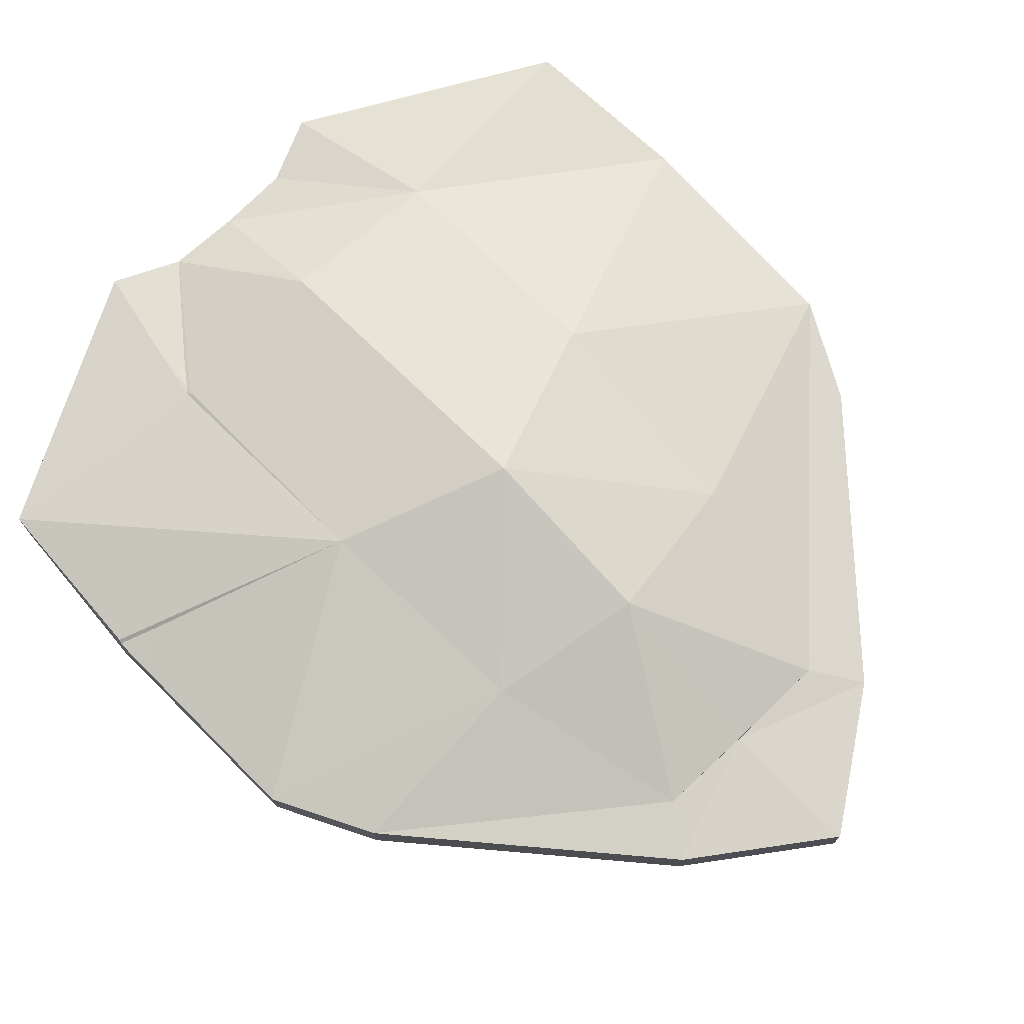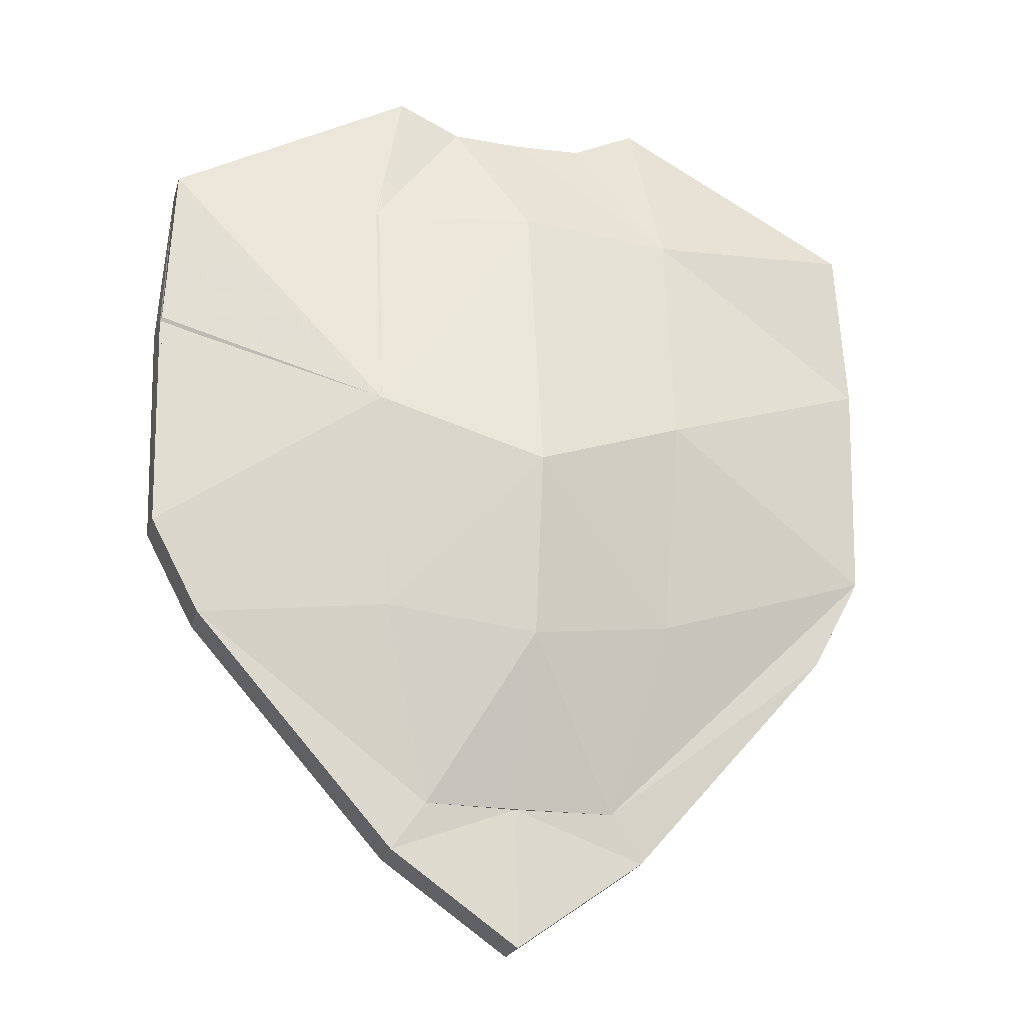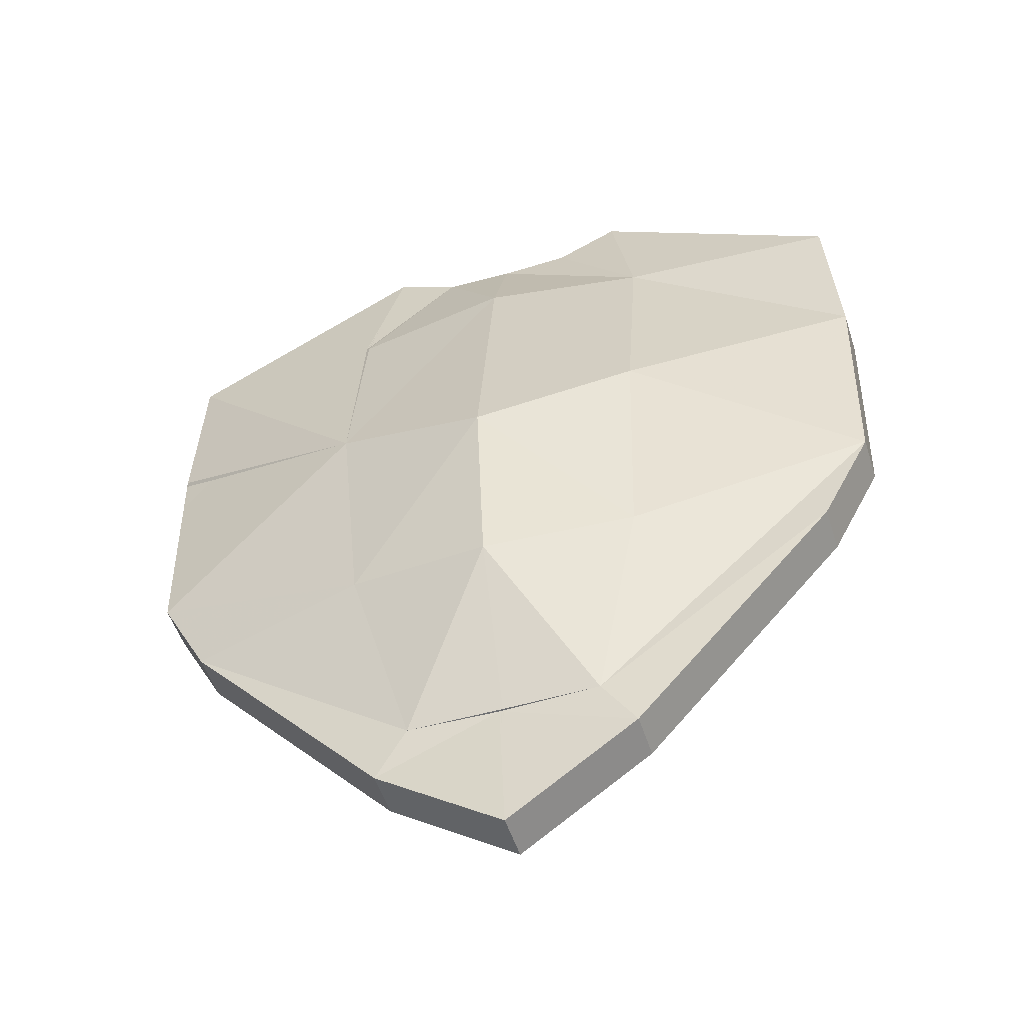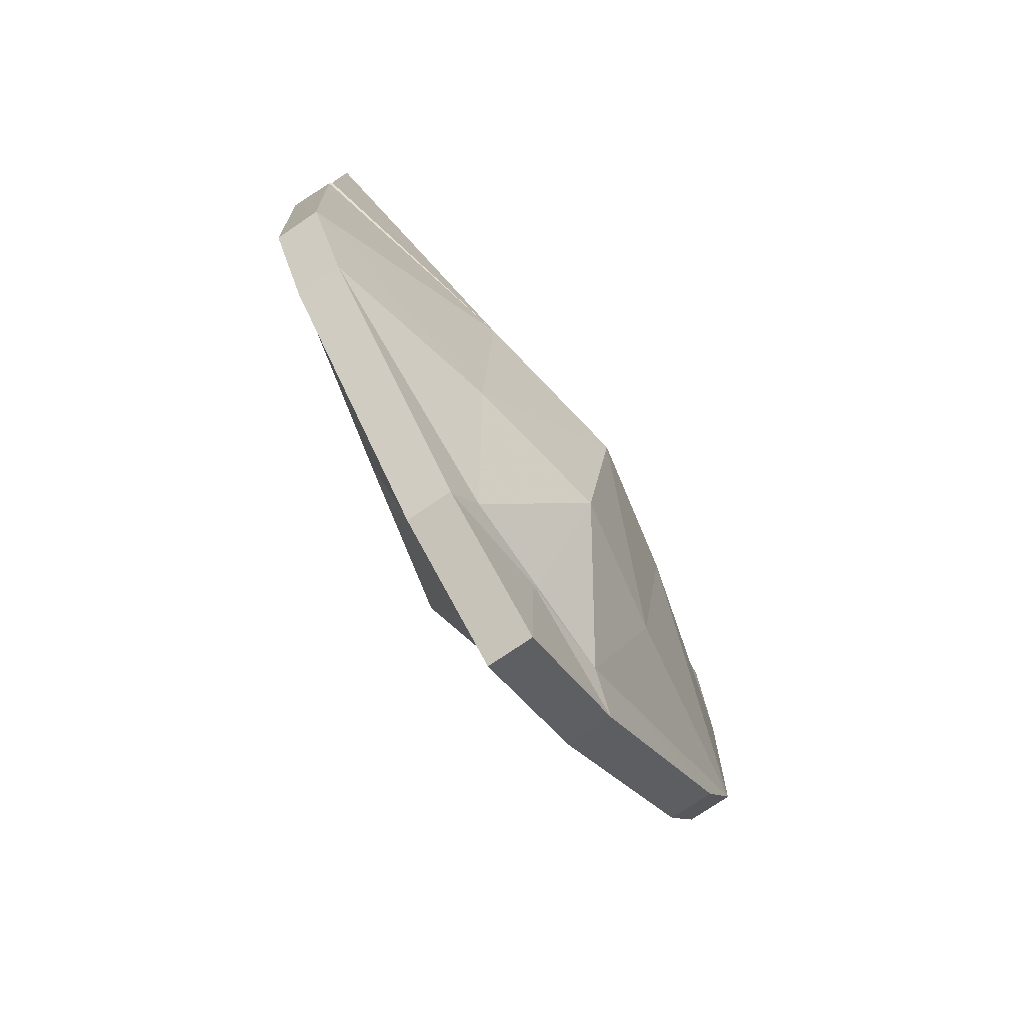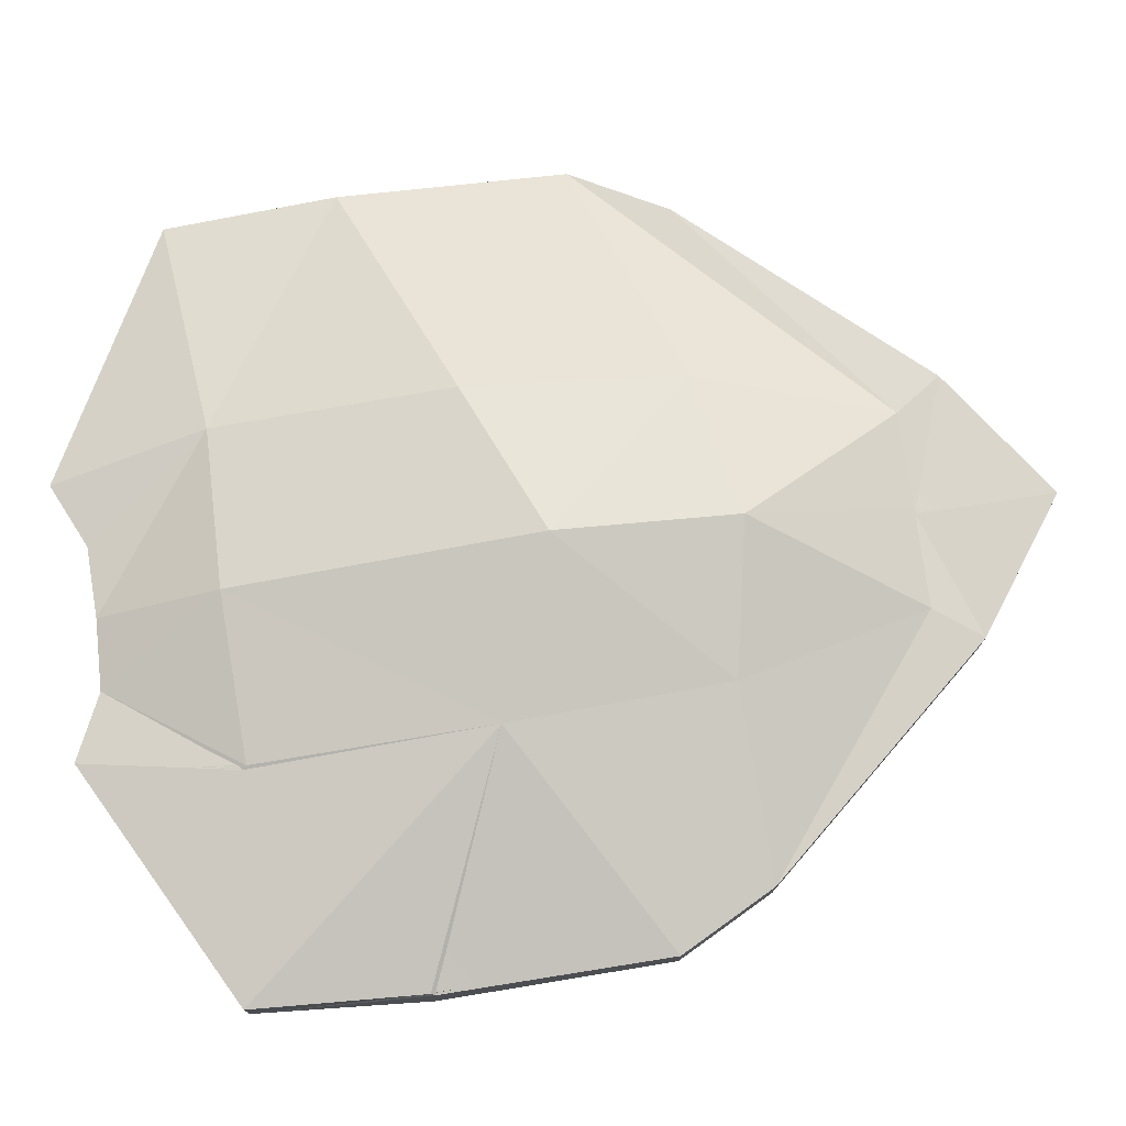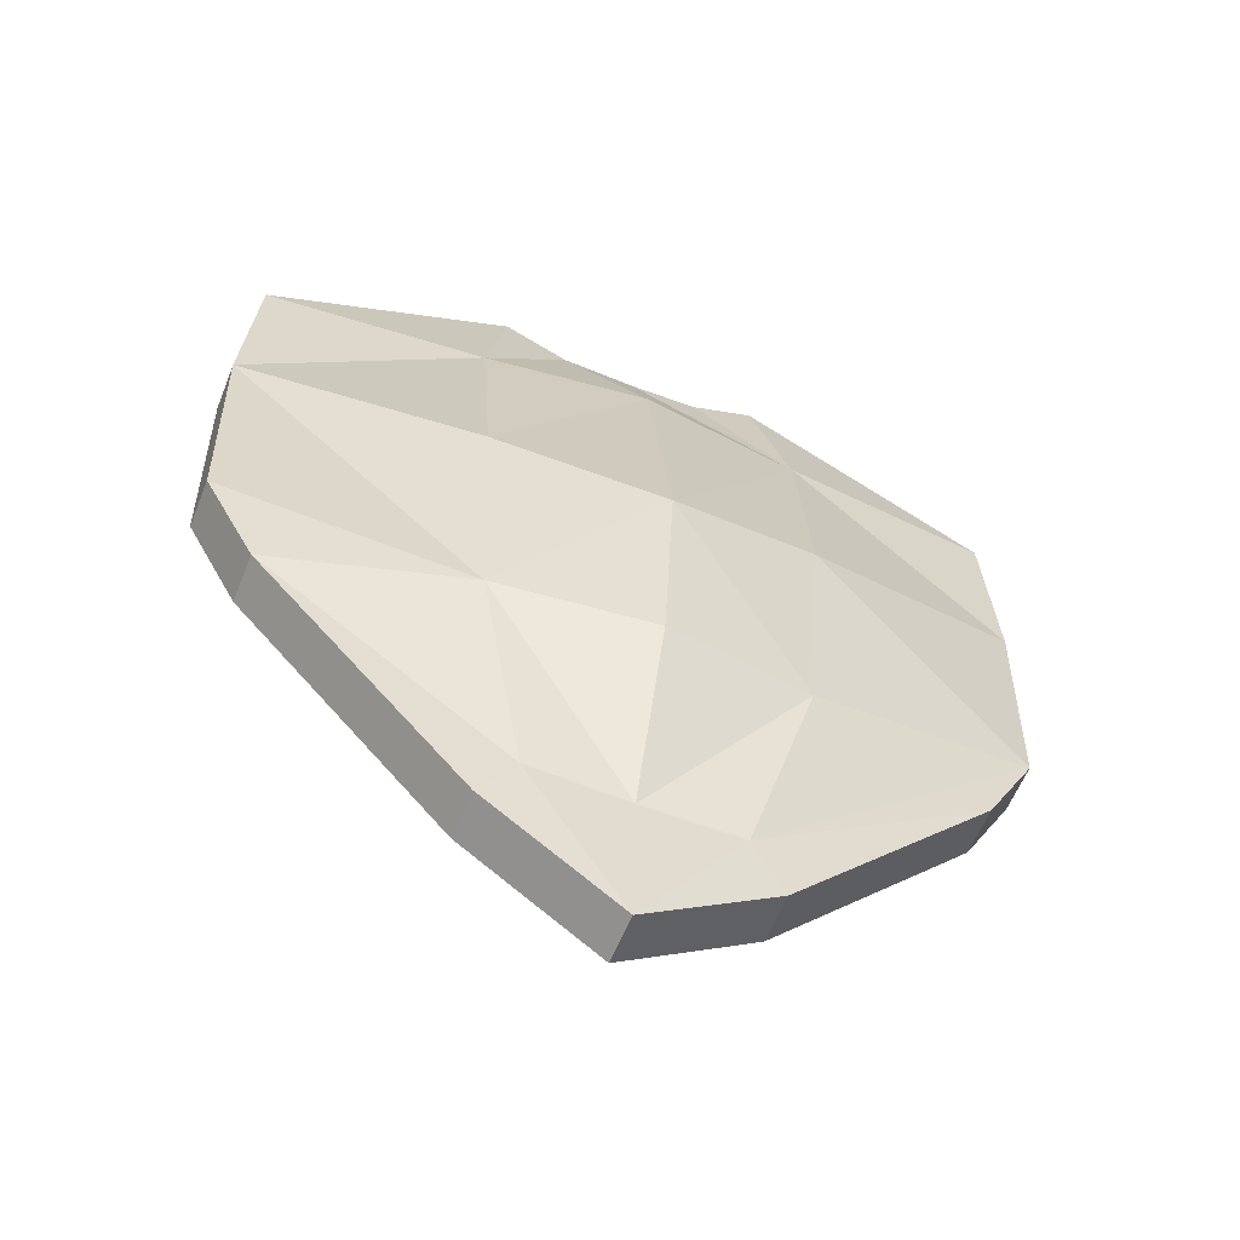
<metadata>
{"format":"obj","ext":"obj","renderer":"f3d","projection":"perspective","resolution":1024,"background":"white","views":[{"elev":73.7,"azim":136.4,"up":"+Y"},{"elev":-22.1,"azim":165.2,"up":"+Z"},{"elev":-51.4,"azim":-162.5,"up":"+Z"},{"elev":-75.2,"azim":124.3,"up":"+Z"},{"elev":75.6,"azim":82.3,"up":"+Y"},{"elev":-60.0,"azim":-22.0,"up":"+Z"}]}
</metadata>
<code>
g Plane01
v 32.54 -0.6027 14.86
v 35.95 -0.6027 17.28
v 35.11 -0.7678 18.52
v 32.54 -0.7678 18.46
v 36.44 -1.75 23.66
v 32.54 -2.541 22.96
v 41.37 -0.6027 23.41
v 36.86 -1.319 35.83
v 36.13 -0.6027 39.93
v 34.43 -0.6027 39.14
v 42.58 -0.6027 36.47
v 29.97 -0.7678 18.52
v 29.13 -0.6027 17.28
v 23.71 -0.6027 23.41
v 28.64 -1.75 23.66
v 32.54 -3.174 27.71
v 28.26 -2.31 29.38
v 28.22 -1.319 35.83
v 30.65 -0.6027 39.14
v 28.95 -0.6027 39.93
v 22.5 -0.6027 36.47
v 42.7 -0.6027 25.93
v 42.86 -0.6027 31.96
v 36.63 -2.299 29.4
v 32.54 0.7678 18.46
v 32.54 0.7748 18.51
v 35.11 0.7678 18.52
v 35.95 0.6026 17.28
v 32.54 0.6027 14.86
v 41.37 0.6026 23.41
v 36.86 1.28 35.83
v 34.43 0.6026 39.14
v 36.13 0.6026 39.93
v 42.58 0.6026 36.47
v 29.13 0.6027 17.28
v 29.97 0.7678 18.52
v 23.71 0.6026 23.41
v 28.22 1.28 35.83
v 28.95 0.6026 39.93
v 30.65 0.6026 39.14
v 22.5 0.6026 36.47
v 32.54 0.6026 39.07
v 32.54 1.842 35.84
v 35.95 -0.6027 17.28
v 32.54 -0.6027 14.86
v 32.54 0.6027 14.86
v 35.95 0.6026 17.28
v 41.37 -0.6027 23.41
v 41.37 0.6026 23.41
v 42.7 -0.6027 25.93
v 42.7 0.6026 25.93
v 42.58 -0.6027 36.47
v 42.86 -0.6027 31.96
v 42.86 0.6026 31.96
v 42.86 0.6026 31.96
v 42.58 0.6026 36.47
v 34.43 -0.6027 39.14
v 36.13 -0.6027 39.93
v 36.13 0.6026 39.93
v 34.43 0.6026 39.14
v 32.54 -0.6027 39.07
v 32.54 0.6026 39.07
v 29.13 -0.6027 17.28
v 29.13 0.6027 17.28
v 23.71 -0.6027 23.41
v 23.71 0.6026 23.41
v 22.38 -0.6027 25.93
v 22.38 0.6026 25.93
v 22.22 -0.6027 31.96
v 22.22 0.6026 31.96
v 28.95 -0.6027 39.93
v 30.65 -0.6027 39.14
v 30.65 0.6026 39.14
v 28.95 0.6026 39.93
v 22.5 -0.6027 36.47
v 22.5 0.6026 36.47
v 28.64 1.75 23.66
v 32.54 2.541 22.96
v 36.44 1.75 23.66
v 42.7 0.6026 25.93
v 36.83 2.317 29.47
v 32.54 -1.807 35.81
v 28.34 2.325 29.45
v 36.86 1.28 35.83
v 32.52 3.269 27.74
f 1 2 3
f 3 4 1
f 4 3 5
f 5 6 4
f 3 2 7
f 8 9 10
f 9 8 11
f 1 4 12
f 12 13 1
f 12 14 13
f 4 6 15
f 15 12 4
f 15 6 16
f 16 17 15
f 18 19 20
f 20 21 18
f 22 23 24
f 24 5 22
f 25 26 27
f 25 27 28
f 25 28 29
f 27 30 28
f 31 32 33
f 33 34 31
f 25 29 35
f 25 35 36
f 25 36 26
f 36 35 37
f 38 39 40
f 39 38 41
f 38 40 42
f 42 43 38
f 44 45 46
f 46 47 44
f 48 44 47
f 47 49 48
f 50 48 49
f 49 51 50
f 52 53 54
f 52 54 55
f 56 52 55
f 57 58 59
f 59 60 57
f 58 52 56
f 56 59 58
f 61 57 60
f 60 62 61
f 45 63 64
f 64 46 45
f 64 63 65
f 65 66 64
f 65 67 68
f 68 66 65
f 68 67 69
f 69 70 68
f 71 72 73
f 73 74 71
f 75 71 74
f 74 76 75
f 72 61 62
f 62 73 72
f 68 77 36
f 36 37 68
f 36 77 78
f 78 26 36
f 78 79 27
f 27 26 78
f 79 80 30
f 30 27 79
f 22 5 3
f 3 7 22
f 15 67 14
f 14 12 15
f 53 50 51
f 51 54 53
f 80 79 81
f 54 80 81
f 54 81 55
f 69 75 76
f 76 70 69
f 23 11 8
f 8 24 23
f 82 18 17
f 17 16 82
f 8 10 61
f 61 82 8
f 82 61 19
f 19 18 82
f 8 82 16
f 16 24 8
f 16 6 5
f 5 24 16
f 18 21 69
f 69 17 18
f 15 17 69
f 69 67 15
f 68 70 83
f 83 77 68
f 43 42 32
f 32 31 84
f 43 32 84
f 34 55 81
f 31 34 81
f 31 81 84
f 70 41 38
f 38 83 70
f 43 85 83
f 83 38 43
f 85 78 77
f 77 83 85
f 79 78 85
f 85 81 79
f 81 85 43
f 43 84 81
g liuguang
v 32.54 -0.6317 14.77
v 36.01 -0.6333 17.22
v 35.12 -0.8164 18.48
v 32.54 -0.8151 18.42
v 36.49 -1.793 23.63
v 32.54 -2.586 22.91
v 41.44 -0.6354 23.37
v 36.88 -1.365 35.87
v 36.13 -0.6285 40.03
v 34.41 -0.6329 39.23
v 42.65 -0.6296 36.51
v 29.96 -0.8164 18.48
v 29.08 -0.6333 17.22
v 23.64 -0.6354 23.37
v 28.59 -1.793 23.63
v 28.59 -1.793 23.63
v 32.54 -3.225 27.71
v 28.21 -2.356 29.38
v 28.2 -1.365 35.87
v 30.67 -0.6329 39.23
v 28.95 -0.6285 40.03
v 22.43 -0.6296 36.51
v 42.79 -0.6291 25.91
v 42.96 -0.628 31.97
v 36.68 -2.345 29.41
v 32.65 0.7678 18.46
v 32.54 0.82 18.46
v 35.12 0.8164 18.48
v 36.01 0.6333 17.22
v 32.54 0.6317 14.77
v 41.44 0.6354 23.37
v 36.96 1.27 35.86
v 34.41 0.6334 39.23
v 36.13 0.6288 40.03
v 42.65 0.6298 36.51
v 29.08 0.6333 17.22
v 29.96 0.8164 18.48
v 23.64 0.6354 23.37
v 28.2 1.327 35.87
v 28.95 0.6288 40.03
v 30.67 0.6334 39.23
v 22.43 0.6298 36.51
v 32.54 0.6248 39.17
v 32.54 1.887 35.89
v 36.01 -0.6333 17.22
v 32.54 -0.6317 14.77
v 32.54 0.6317 14.77
v 36.01 0.6333 17.22
v 41.44 -0.6354 23.37
v 41.44 0.6354 23.37
v 42.79 -0.6291 25.91
v 42.79 0.6291 25.91
v 42.65 -0.6296 36.51
v 42.96 -0.628 31.97
v 42.92 0.5731 31.9
v 42.88 0.6484 32.01
v 42.65 0.6298 36.51
v 34.41 -0.6329 39.23
v 36.13 -0.6285 40.03
v 36.13 0.6288 40.03
v 34.41 0.6334 39.23
v 32.54 -0.6253 39.17
v 32.54 0.6248 39.17
v 29.08 -0.6333 17.22
v 29.08 0.6333 17.22
v 23.64 -0.6354 23.37
v 23.64 0.6354 23.37
v 22.29 -0.6291 25.91
v 22.29 0.6291 25.91
v 22.13 -0.6276 31.97
v 22.13 0.6277 31.96
v 28.95 -0.6285 40.03
v 30.67 -0.6329 39.23
v 30.67 0.6334 39.23
v 28.95 0.6288 40.03
v 22.43 -0.6296 36.51
v 22.43 0.6298 36.51
v 32.54 -0.6253 39.17
v 32.54 0.6248 39.17
v 28.59 1.793 23.63
v 32.54 2.586 22.91
v 36.49 1.793 23.63
v 42.79 0.6291 25.91
v 36.88 2.363 29.47
v 32.54 -1.852 35.86
v 28.2 -1.365 35.87
v 30.67 -0.6329 39.23
v 28.21 -2.356 29.38
v 28.29 2.371 29.46
v 34.41 0.6334 39.23
v 36.96 1.27 35.86
v 36.87 1.323 35.77
v 36.87 1.323 35.77
v 32.52 3.32 27.73
v 36.49 1.793 23.63
v 36.88 2.363 29.47
v 32.52 3.32 27.73
v 32.54 1.887 35.89
f 86 87 88
f 88 89 86
f 89 88 90
f 90 91 89
f 88 87 92
f 93 94 95
f 94 93 96
f 86 89 97
f 97 98 86
f 97 99 98
f 89 91 100
f 100 97 89
f 101 91 102
f 102 103 101
f 104 105 106
f 106 107 104
f 108 109 110
f 110 90 108
f 111 112 113
f 111 113 114
f 111 114 115
f 113 116 114
f 117 118 119
f 119 120 117
f 111 115 121
f 111 121 122
f 111 122 112
f 122 121 123
f 124 125 126
f 125 124 127
f 124 126 128
f 128 129 124
f 130 131 132
f 132 133 130
f 134 130 133
f 133 135 134
f 136 134 135
f 135 137 136
f 138 139 140
f 138 140 141
f 142 138 141
f 143 144 145
f 145 146 143
f 144 138 142
f 142 145 144
f 147 143 146
f 146 148 147
f 131 149 150
f 150 132 131
f 150 149 151
f 151 152 150
f 151 153 154
f 154 152 151
f 154 153 155
f 155 156 154
f 157 158 159
f 159 160 157
f 161 157 160
f 160 162 161
f 158 163 164
f 164 159 158
f 154 165 122
f 122 123 154
f 122 165 166
f 166 112 122
f 166 167 113
f 113 112 166
f 167 168 116
f 116 113 167
f 108 90 88
f 88 92 108
f 100 153 99
f 99 97 100
f 139 136 137
f 137 140 139
f 168 167 169
f 140 168 169
f 140 169 141
f 155 161 162
f 162 156 155
f 109 96 93
f 93 110 109
f 170 171 103
f 103 102 170
f 93 95 147
f 147 170 93
f 170 147 172
f 172 171 170
f 93 170 102
f 102 110 93
f 102 91 90
f 90 110 102
f 104 107 155
f 155 173 104
f 100 173 155
f 155 153 100
f 154 156 174
f 174 165 154
f 129 128 175
f 175 176 177
f 129 175 177
f 120 141 169
f 117 120 169
f 117 169 178
f 156 127 124
f 124 174 156
f 129 179 174
f 174 124 129
f 179 166 165
f 165 174 179
f 180 166 179
f 179 181 180
f 169 182 183
f 183 178 169
g tiaowen03
v 32.54 -0.6281 14.86
v 35.96 -0.6275 17.27
v 35.11 -0.7921 18.5
v 32.54 -0.7915 18.44
v 36.46 -1.772 23.65
v 32.54 -2.563 22.94
v 41.37 -0.628 23.41
v 36.87 -1.342 35.85
v 36.13 -0.6266 39.95
v 34.43 -0.6263 39.16
v 42.59 -0.6272 36.47
v 29.97 -0.7921 18.5
v 29.13 -0.6275 17.27
v 23.71 -0.628 23.41
v 28.62 -1.771 23.65
v 32.54 -3.199 27.71
v 28.23 -2.333 29.38
v 28.21 -1.342 35.85
v 30.65 -0.6263 39.16
v 28.96 -0.6266 39.95
v 22.49 -0.6272 36.47
v 42.72 -0.6262 25.93
v 42.89 -0.6249 31.97
v 36.66 -2.322 29.4
v 32.59 0.7678 18.46
v 32.54 0.7974 18.49
v 35.11 0.7921 18.5
v 35.96 0.6275 17.27
v 32.54 0.6281 14.86
v 41.37 0.628 23.41
v 36.91 1.275 35.84
v 34.43 0.6265 39.16
v 36.13 0.6268 39.95
v 42.59 0.6273 36.47
v 29.13 0.6275 17.27
v 29.97 0.7921 18.5
v 23.71 0.628 23.41
v 28.21 1.304 35.85
v 28.96 0.6268 39.95
v 30.65 0.6265 39.16
v 22.49 0.6273 36.47
v 32.54 0.6225 39.1
v 32.54 1.865 35.87
v 22.36 0.6262 25.93
v 28.62 1.771 23.65
v 32.54 2.563 22.94
v 36.46 1.771 23.65
v 42.72 0.6262 25.93
v 22.36 -0.6262 25.93
v 36.85 2.34 29.47
v 42.86 0.5771 31.96
v 42.87 0.6229 31.99
v 32.54 -1.829 35.84
v 32.54 -0.6228 39.1
v 22.19 -0.6246 31.97
v 22.2 0.6247 31.96
v 28.32 2.348 29.45
v 36.87 1.301 35.8
v 32.52 3.294 27.74
f 184 185 186
f 186 187 184
f 187 186 188
f 188 189 187
f 186 185 190
f 191 192 193
f 192 191 194
f 184 187 195
f 195 196 184
f 195 197 196
f 187 189 198
f 198 195 187
f 198 189 199
f 199 200 198
f 201 202 203
f 203 204 201
f 205 206 207
f 207 188 205
f 208 209 210
f 208 210 211
f 208 211 212
f 210 213 211
f 214 215 216
f 216 217 214
f 208 212 218
f 208 218 219
f 208 219 209
f 219 218 220
f 221 222 223
f 222 221 224
f 221 223 225
f 225 226 221
f 227 228 219
f 219 220 227
f 219 228 229
f 229 209 219
f 229 230 210
f 210 209 229
f 230 231 213
f 213 210 230
f 205 188 186
f 186 190 205
f 198 232 197
f 197 195 198
f 231 230 233
f 234 231 233
f 234 233 235
f 206 194 191
f 191 207 206
f 236 201 200
f 200 199 236
f 191 193 237
f 237 236 191
f 236 237 202
f 202 201 236
f 191 236 199
f 199 207 191
f 199 189 188
f 188 207 199
f 201 204 238
f 238 200 201
f 198 200 238
f 238 232 198
f 227 239 240
f 240 228 227
f 226 225 215
f 215 214 241
f 226 215 241
f 217 235 233
f 214 217 233
f 214 233 241
f 239 224 221
f 221 240 239
f 226 242 240
f 240 221 226
f 242 229 228
f 228 240 242
f 230 229 242
f 242 233 230
f 233 242 226
f 226 241 233

</code>
